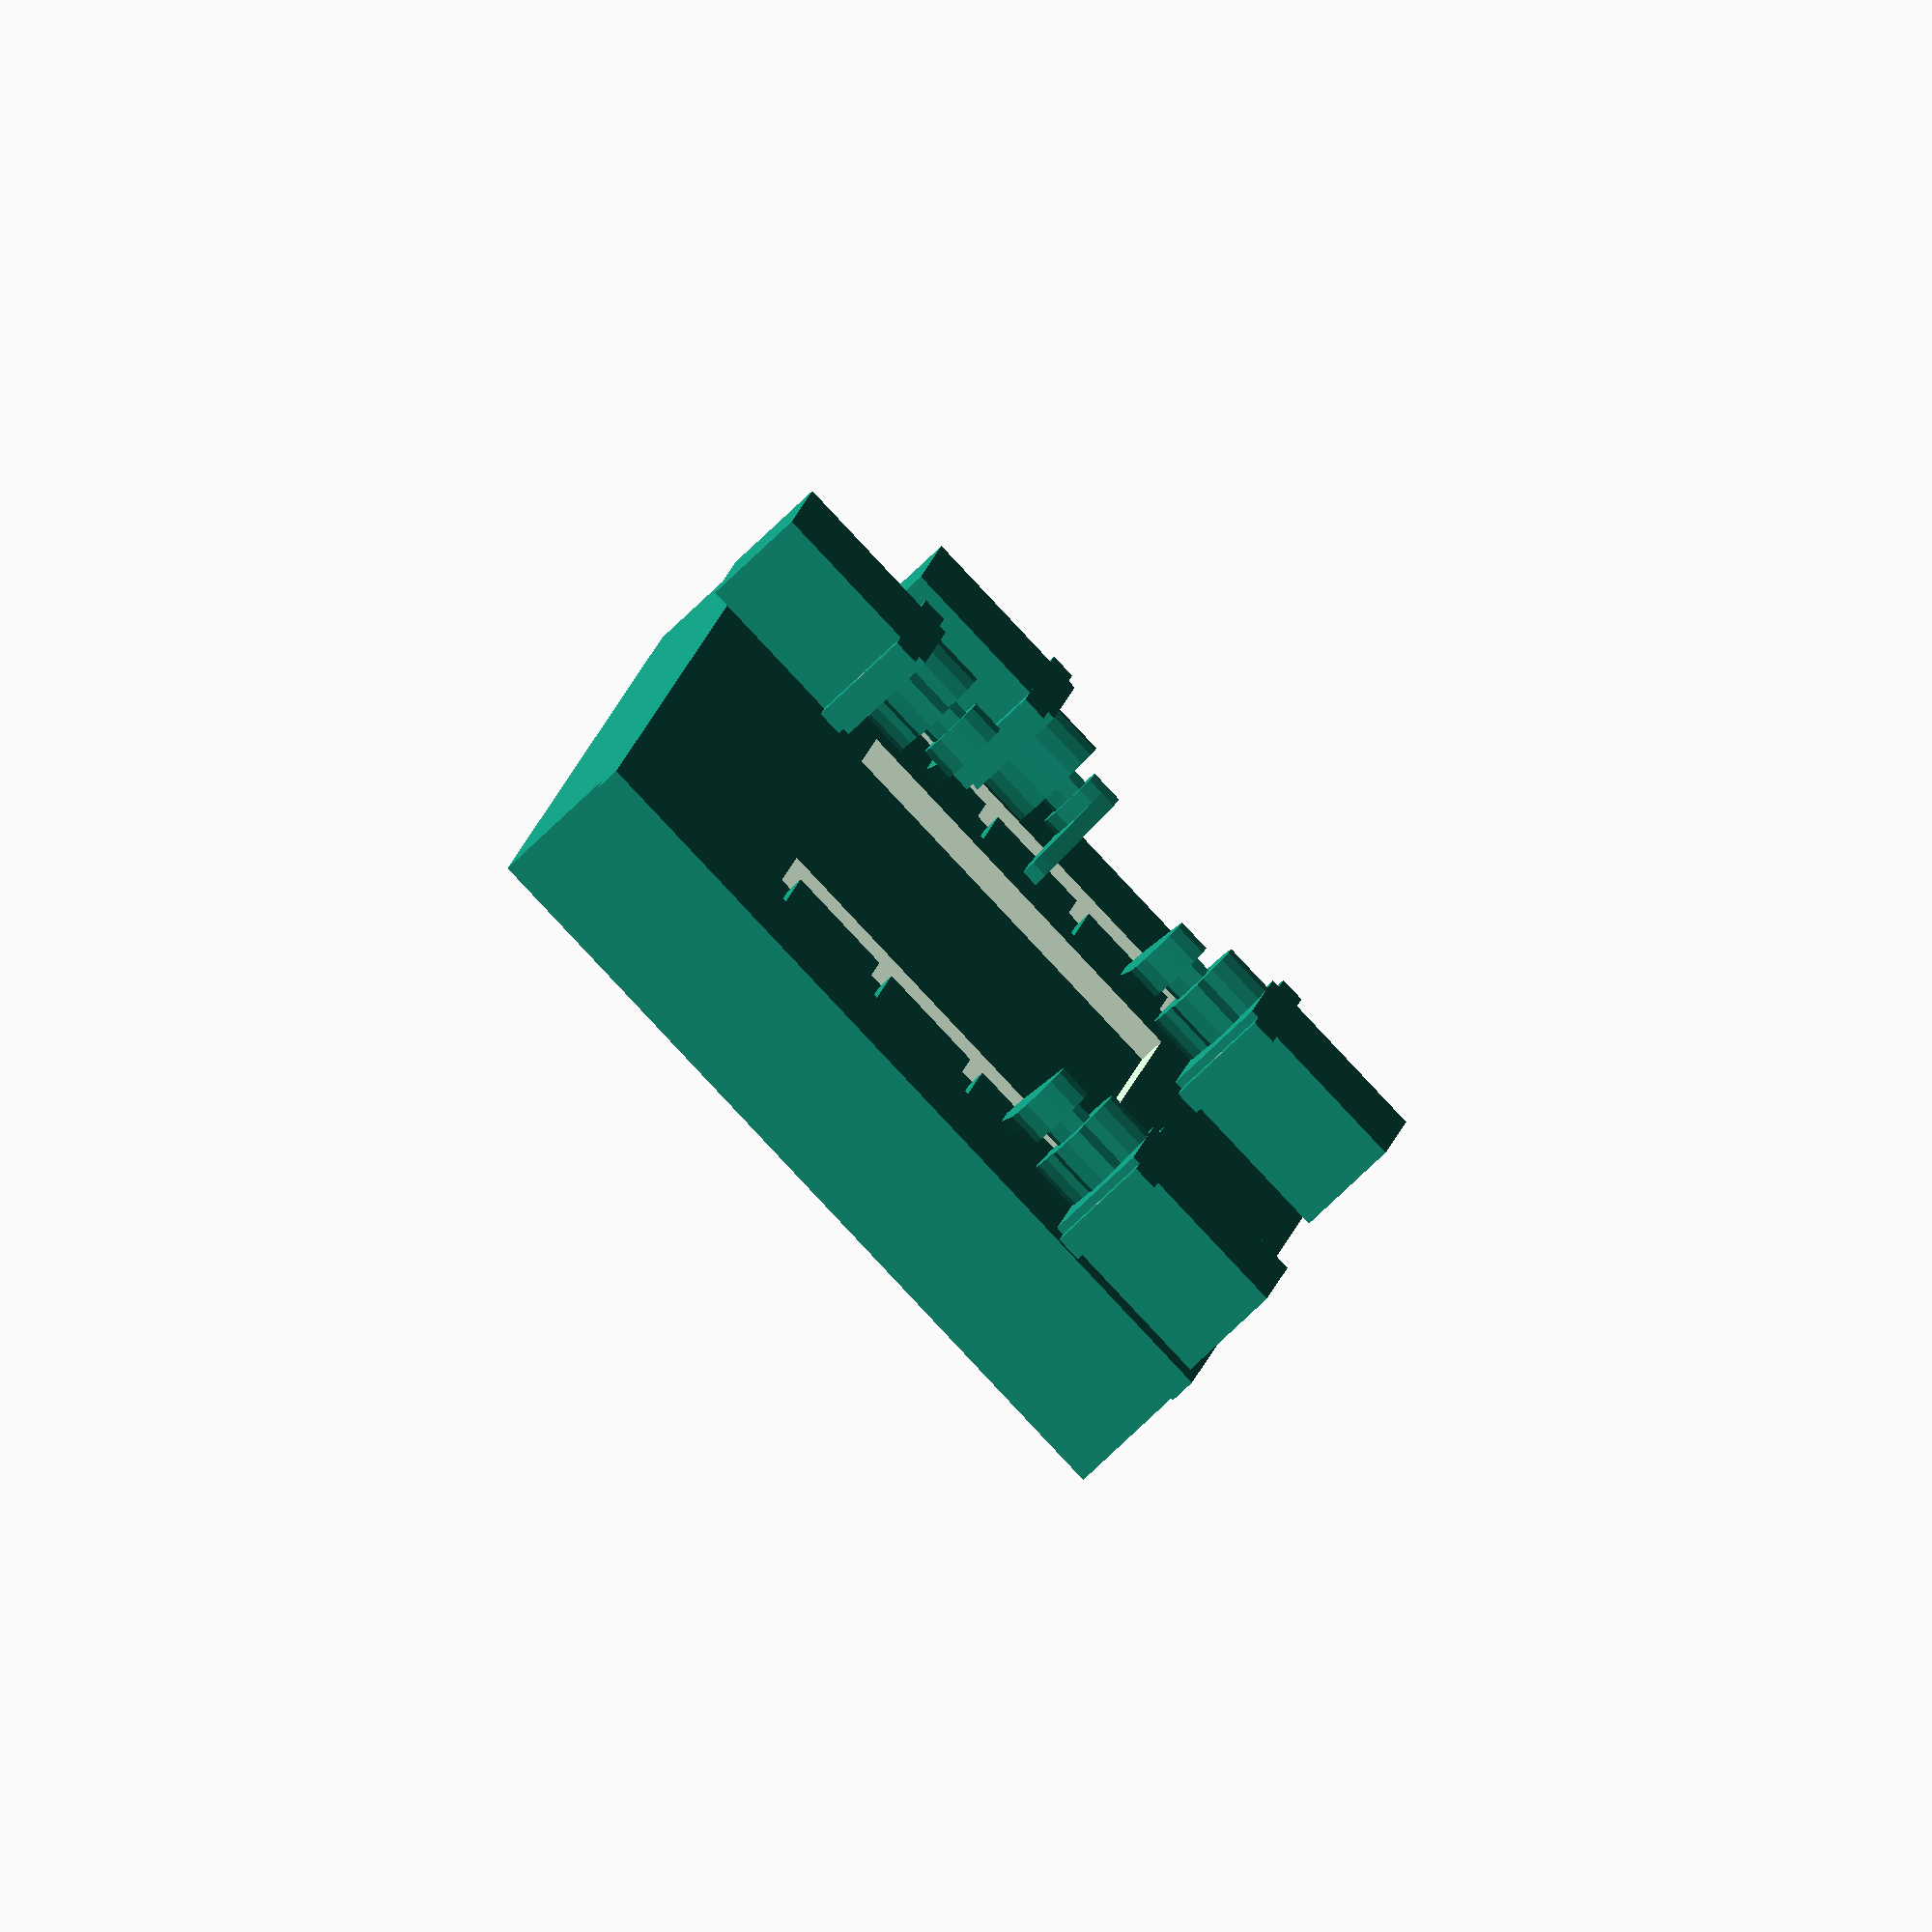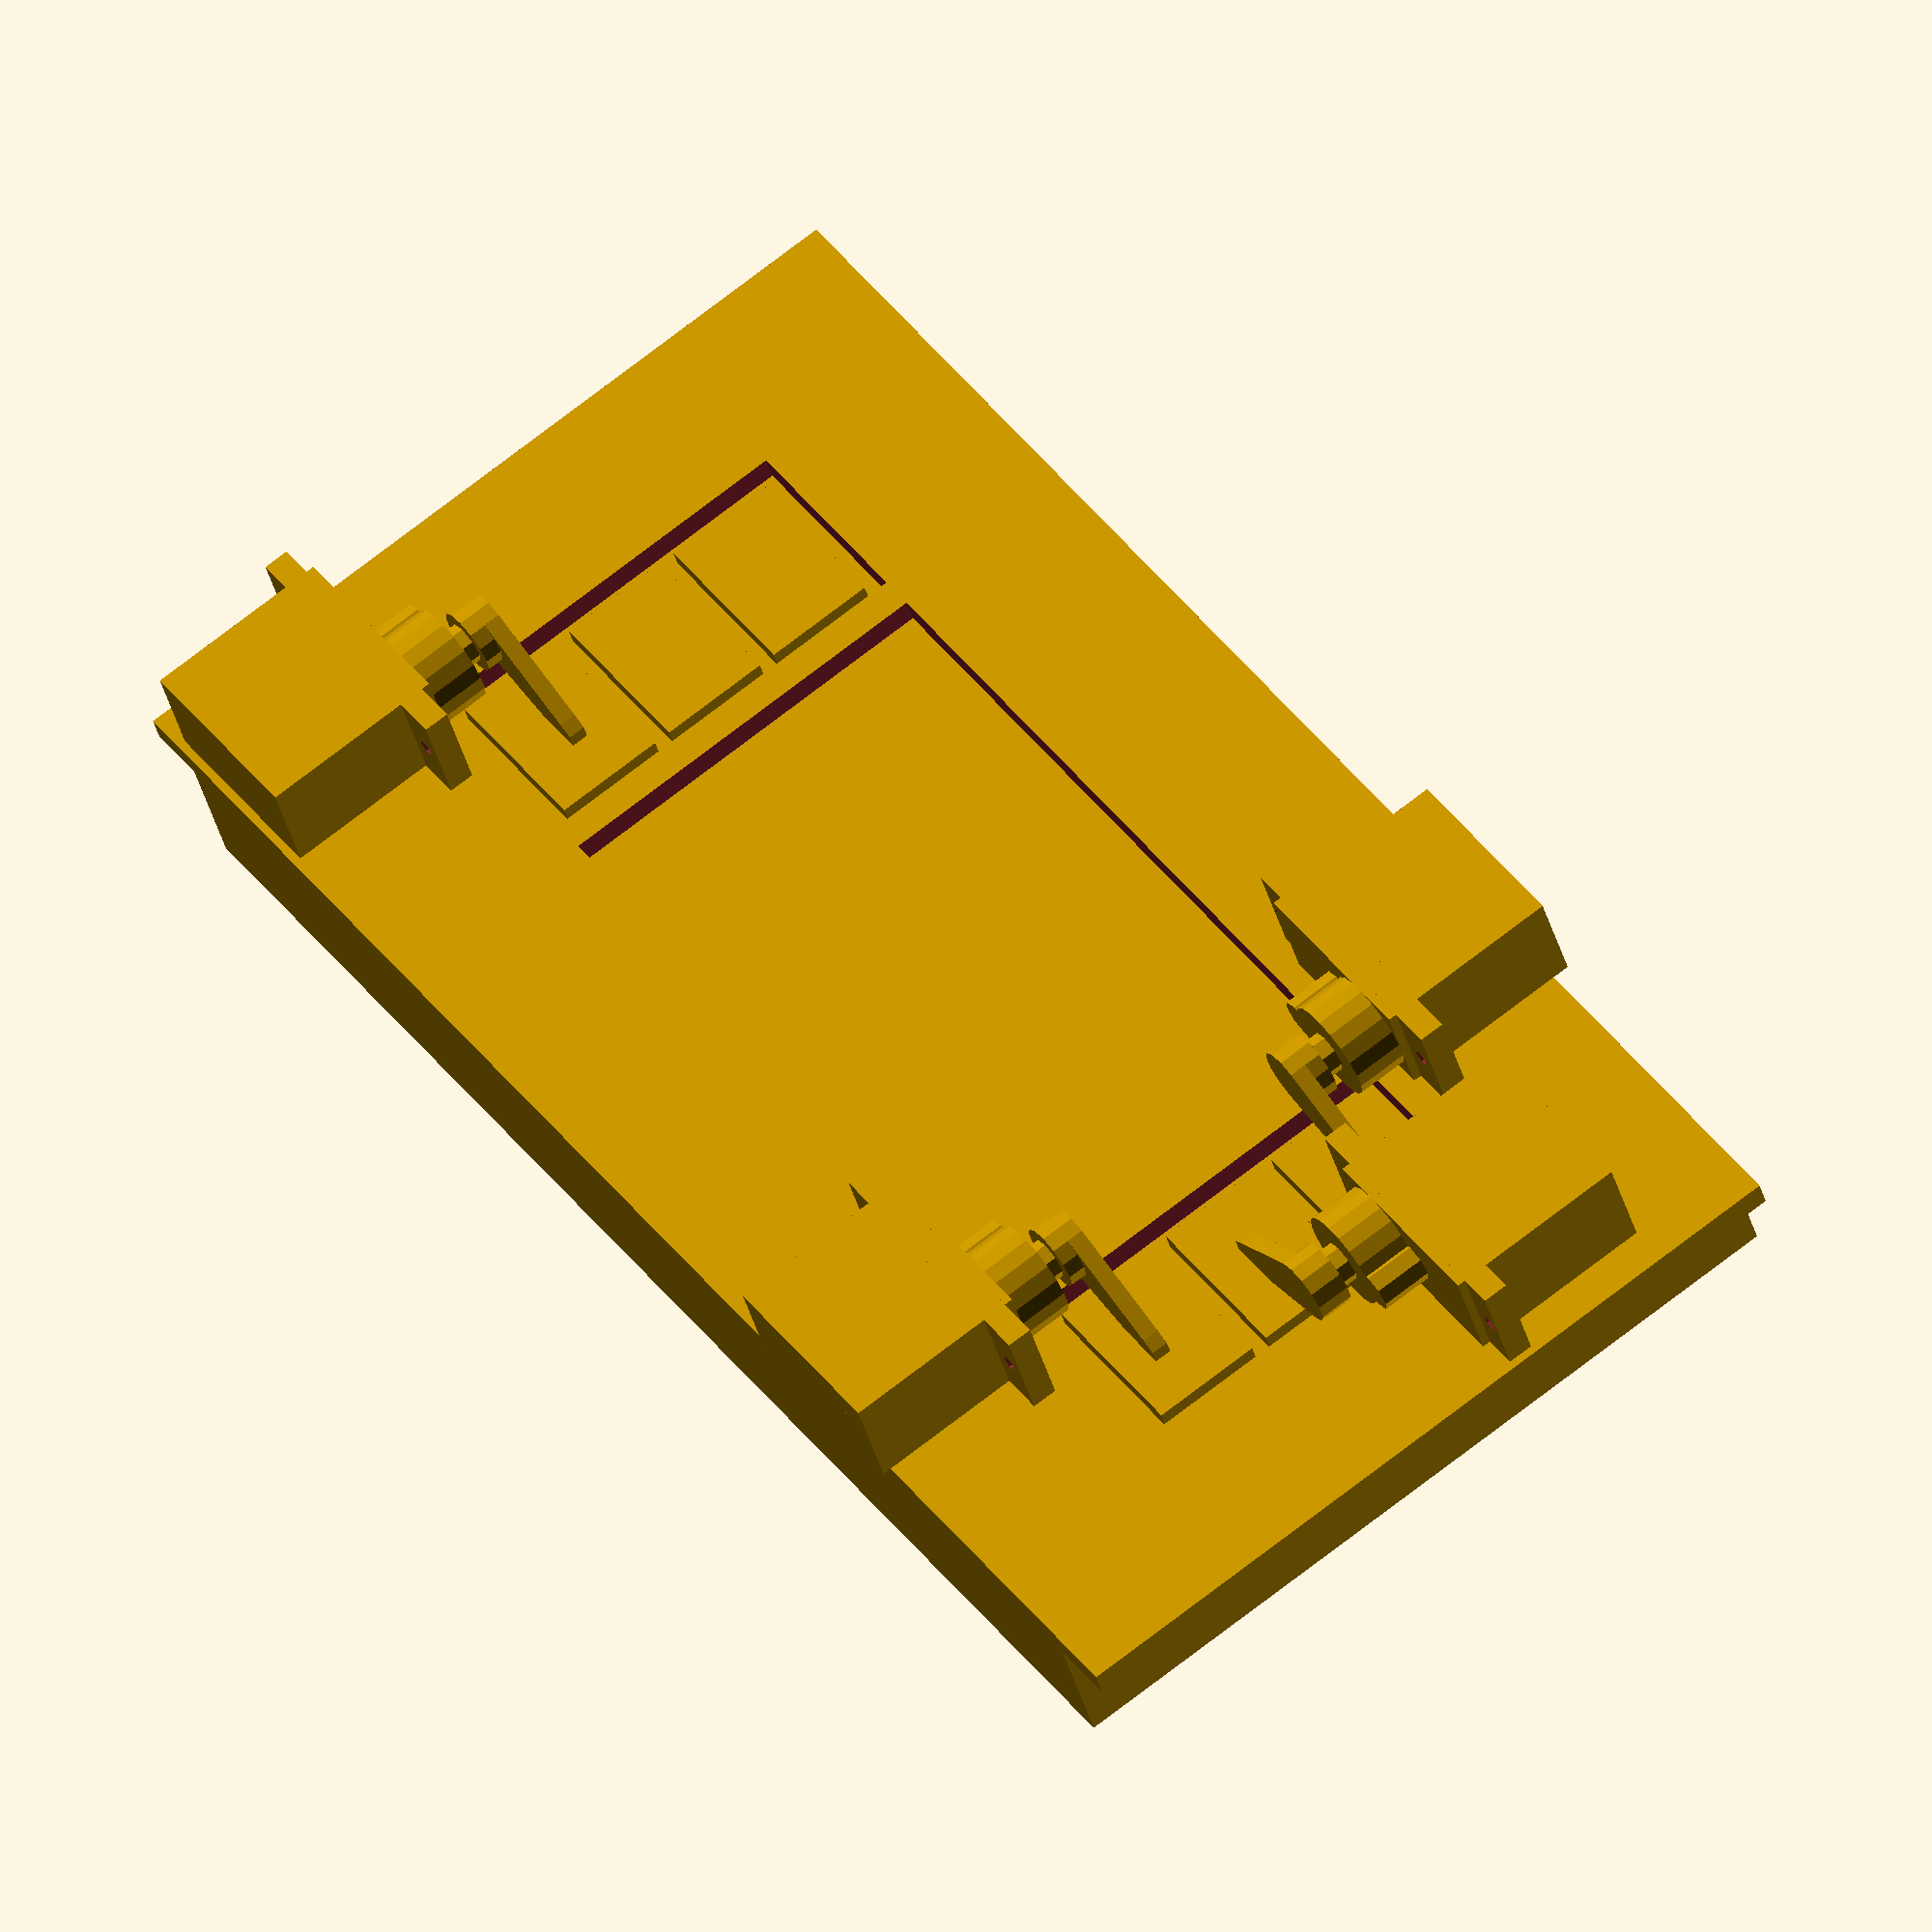
<openscad>
body_width = 173;
body_height = 95;
body_thickness = 15;

servo_width = 23;
servo_height = 22;
servo_thickness = 12;

holder_thickness = 3;


module button() {
    translate([0, 0, body_thickness]) {
        cube([20, 13, 2]);
    }
}


module climatix_body() {
    //translate([0, 0, -body_thickness]) {
    cube([body_width, body_height, body_thickness]);

    translate([17, 27, 0]) {button();}
    translate([17, 42, 0]) {button();}
    translate([17, 57, 0]) {button();}

    translate([body_width - 17 - 20, 27, 0]) {button();}
    translate([body_width - 17 - 20, 42, 0]) {button();}
    translate([body_width - 17 - 20, 57, 0]) {button();}
}


module rod() {
    w = 21;
    h = 4;

    hull() {
        cylinder(h=2,r=4); 
        translate([15, 0, 0]) { cylinder(h=2, r=2); }
    }
    cylinder(h=4,r=4); 
}


module servo(rod_angle=180) {
    cube([servo_width, servo_height, servo_thickness]); // servo main body
    difference() { // holding plate
        translate([-5, 18, 0]) { cube([32, 3, servo_thickness]); }
        translate([-2.5, 22, servo_thickness / 2]) { rotate([90, 0, 0]) { cylinder(h=10, r=1); } }
        translate([servo_width + 2.5, 22, servo_thickness / 2]) { rotate([90, 0, 0]) { cylinder(h=10, r=1); } }
    }

    // gearbox and axle
    translate([servo_thickness / 2, 0, servo_thickness / 2]) { rotate([-90, 0, 0]) { cylinder(h=servo_height + 6, r = servo_thickness / 2); } }
    translate([servo_thickness, 0, servo_thickness / 2]) { rotate([-90, 0, 0]) { cylinder(h=servo_height + 6, r = 2.5); } }
    translate([servo_thickness / 2, 0, servo_thickness / 2]) { rotate([-90, 0, 0]) { cylinder(h=servo_height + 10, r = 2.5); } }

    translate([servo_thickness / 2, 30 + 4, servo_thickness / 2]) { rotate([90, rod_angle, 0]) { rod(); } }
}


// bottom left
translate([21, 1, holder_thickness + body_thickness + servo_thickness]) { rotate([0, 180, 0]) { servo(205); } }

// bottom right
translate([140, -1, holder_thickness + body_thickness + servo_thickness]) { rotate([0, 180, 0]) { servo(205); } }

// top right
translate([140, 97, holder_thickness + body_thickness]) { rotate([180, 180, 0]) { servo(155); } }

// middle right
translate([153, 81, holder_thickness + body_thickness + servo_thickness]) { rotate([180, 0, 0]) { servo(205); } }


module main_plate_holder() {
    difference() {
        translate([-7, 0, body_thickness]) { cube([body_width + 15, body_height, holder_thickness]); }
        translate([15, 25, 0]) { cube([20 + 4, 13 * 3 + 2 * 2 + 4, 60]); }
        translate([body_width - 17 - 20 - 2, 25, 0]) { cube([20 + 4, 13 * 3 + 2 * 2 + 4, 60]); }
        translate([17 + 20 + 6, 25, 0]) { cube([85, 47, 60]); }
    }
}


module servo_holder_left() {
    servo_holder_height = 4;
    difference() {
        translate([-12, 18 - servo_holder_height, 0]) { cube([12, servo_holder_height, servo_thickness]); }
        translate([-36, 18 - servo_holder_height - 1, 0]) { rotate([0, 30, 0]) { cube([20, servo_holder_height + 10, servo_thickness + 20]); } }
        translate([-2.5, 22, servo_thickness / 2]) { rotate([90, 0, 0]) { cylinder(h=10, r=1); } }
    }
}


module servo_holder_right() {
    servo_holder_height = 4;
    difference() {
        translate([servo_width, 18 - servo_holder_height, 0]) { cube([12, servo_holder_height, servo_thickness]); }
        translate([36, 18 - servo_holder_height - 1, 0]) { rotate([0, -30, 0]) { cube([20, servo_holder_height + 10, servo_thickness + 20]); } }
        translate([servo_width + 2.5, 22, servo_thickness / 2]) { rotate([90, 0, 0]) { cylinder(h=10, r=1); } }
    }
}


climatix_body();

main_plate_holder();


// bottom left
translate([21, 1, holder_thickness + body_thickness + servo_thickness]) { rotate([0, 180, 0]) { servo(205); } }

// bottom right
translate([140, -1, holder_thickness + body_thickness + servo_thickness]) { rotate([0, 180, 0]) { servo(205); } }

// top right
translate([140, 97, holder_thickness + body_thickness]) { rotate([180, 180, 0]) { servo(155); } }

// middle right
translate([153, 81, holder_thickness + body_thickness + servo_thickness]) { rotate([180, 0, 0]) { servo(205); } }

</openscad>
<views>
elev=75.2 azim=278.4 roll=313.8 proj=o view=wireframe
elev=216.1 azim=234.3 roll=166.3 proj=o view=wireframe
</views>
